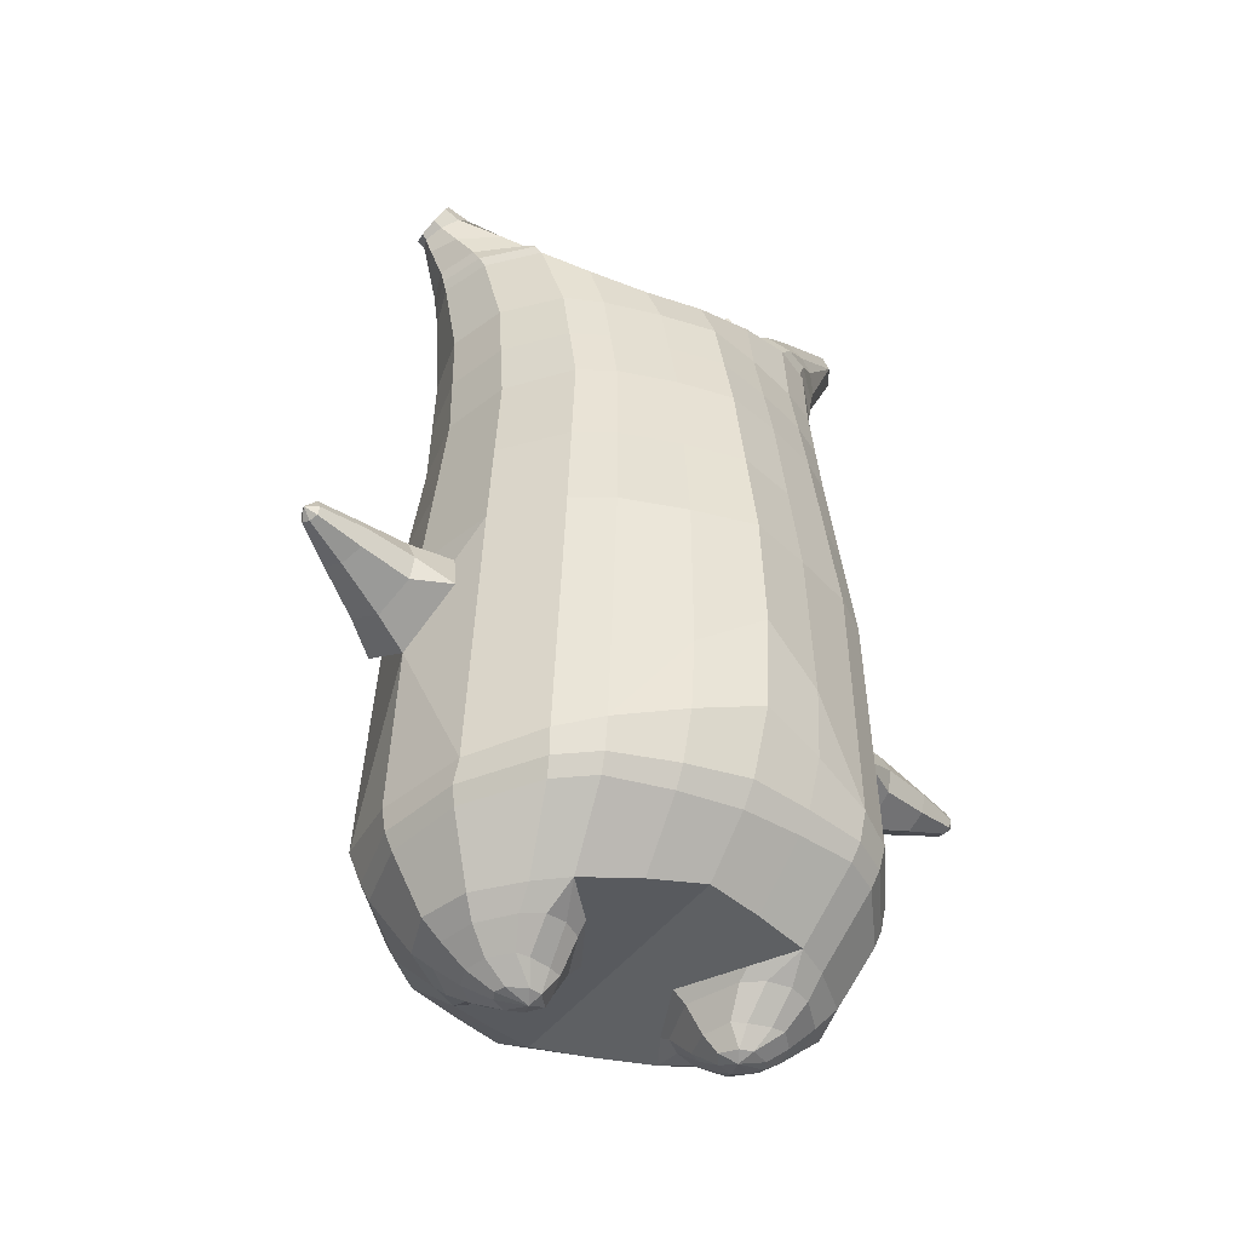
<metadata>
{"format":"obj","ext":"obj","renderer":"f3d","projection":"perspective","resolution":1024,"background":"white","views":[{"elev":-41.6,"azim":-33.5,"up":"+Y"}]}
</metadata>
<code>
o korok
v 0.008987 -0.7261 0.2946
v 0.01568 0.8235 0.3106
v -0.2323 -0.7562 0.2121
v -0.2468 0.8285 0.2636
v -0.3 -0.7662 0.1684
v -0.3379 0.8835 0.2106
v -0.3822 -0.7762 0.08814
v -0.4263 0.8735 0.1178
v -0.4103 -0.7762 -0.02299
v -0.4643 0.8635 0.01568
v -0.3681 -0.7762 -0.133
v -0.4263 0.8735 -0.08641
v -0.2691 -0.7662 -0.2185
v -0.3379 0.8835 -0.1793
v -0.1983 -0.7562 -0.2657
v -0.2468 0.8285 -0.2322
v 0.02275 -0.7264 -0.3496
v 0.01568 0.8235 -0.2792
v 0.01568 0.7091 0.3585
v -0.2295 0.7091 0.2952
v -0.3089 0.7091 0.2581
v -0.4001 0.7091 0.1469
v -0.4343 0.7091 0.01568
v -0.4001 0.7091 -0.1155
v -0.3089 0.7091 -0.2267
v -0.2295 0.7091 -0.2639
v 0.01568 0.7091 -0.3271
v 0.01568 0.4499 0.4157
v -0.2295 0.4499 0.346
v -0.3025 0.4499 0.3021
v -0.4001 0.4499 0.1707
v -0.4343 0.4499 0.01568
v -0.4001 0.4499 -0.1393
v -0.3025 0.4499 -0.2707
v -0.2295 0.4499 -0.3146
v 0.01568 0.4499 -0.3893
v 0.01568 0.03232 0.4807
v -0.2586 0.03232 0.3919
v -0.3394 0.03232 0.3373
v -0.4843 0.03232 0.01568
v -0.3362 0.03232 -0.3395
v -0.2552 0.03232 -0.3931
v 0.01574 0.03232 -0.4793
v -0.1573 -0.7762 0.1363
v -0.07827 -0.7712 -0.001872
v -0.1358 -0.7762 -0.1512
v 0.007993 -0.4416 0.493
v -0.2756 -0.5217 0.3872
v -0.3581 -0.5417 0.3245
v -0.5051 -0.5667 -0.02578
v -0.3626 -0.4667 -0.3695
v -0.2843 -0.4167 -0.4514
v 0.02063 -0.3168 -0.5642
v 0.008294 -0.6265 0.4053
v -0.2635 -0.6266 0.348
v -0.3416 -0.6316 0.2904
v -0.4451 -0.6416 0.1399
v -0.477 -0.6516 -0.02821
v -0.436 -0.6516 -0.1871
v -0.2959 -0.6516 -0.3314
v -0.2205 -0.6516 -0.3959
v 0.02363 -0.6517 -0.4729
v 0.008064 -0.5791 0.4407
v -0.2705 -0.5891 0.3705
v -0.3506 -0.5942 0.3103
v -0.4568 -0.6042 0.1514
v -0.4947 -0.6142 -0.0278
v -0.4518 -0.6142 -0.1963
v -0.3053 -0.6142 -0.3492
v -0.2288 -0.6142 -0.4167
v 0.02304 -0.6143 -0.4992
v -0.2689 -0.8562 0.07735
v -0.3053 -0.8562 0.03147
v -0.3167 -0.8562 -0.01992
v -0.2967 -0.8562 -0.06859
v -0.2529 -0.8562 -0.1075
v -0.1503 -0.8562 -0.06982
v -0.1613 -0.8562 0.05796
v -0.1382 -0.8562 -0.004484
v -0.2567 -0.8962 0.0244
v -0.2656 -0.8962 -0.000321
v -0.2526 -0.8962 -0.02316
v -0.2198 -0.8962 -0.04063
v -0.1612 -0.8962 0.008701
v -0.2926 -0.8076 0.1247
v -0.2674 -0.8076 -0.1733
v -0.3359 -0.8125 -0.1055
v -0.3669 -0.8125 -0.02426
v -0.137 -0.7962 -0.1247
v -0.35 -0.8125 0.05746
v -0.1554 -0.7962 0.1068
v -0.1045 -0.7962 -0.005679
v -0.1909 -0.8562 0.07006
v -0.2395 -0.8562 0.07913
v -0.1774 -0.8562 -0.08687
v -0.2237 -0.8562 -0.1043
v -0.1891 -0.8962 0.03965
v -0.2178 -0.8962 0.04535
v -0.2008 -0.9112 0.01519
v -0.1833 -0.8962 -0.02657
v -0.2469 -0.8022 0.1449
v -0.1984 -0.7962 0.1345
v -0.1749 -0.7962 -0.1589
v -0.2208 -0.8022 -0.1765
v -0.1112 -0.7412 0.2615
v -0.1205 0.8085 0.2964
v -0.1069 0.7091 0.3318
v -0.1069 0.4499 0.3883
v -0.1205 0.03232 0.4421
v -0.133 -0.4817 0.4488
v -0.1262 -0.6265 0.3847
v -0.1298 -0.5841 0.4136
v -0.08652 -0.7413 -0.3108
v -0.1205 0.8085 -0.265
v -0.1069 0.7091 -0.3005
v -0.1069 0.4499 -0.357
v -0.1198 0.03232 -0.4409
v -0.1328 -0.3418 -0.5305
v -0.09952 -0.6517 -0.4368
v -0.1044 -0.6142 -0.4604
v -0.5026 -0.2065 0.007482
v -0.5798 -0.1735 0.04357
v -0.5791 0.007048 0.04662
v -0.5987 -0.1313 -0.03603
v -0.6016 -0.0814 -0.04649
v -0.5576 -0.0814 0.136
v -0.5604 -0.1313 0.1249
v -0.707 -0.1123 0.04758
v -0.7113 -0.07256 0.03669
v -0.6899 -0.1317 0.09164
v -0.6898 -0.02228 0.09197
v -0.6687 -0.07256 0.1467
v -0.673 -0.1123 0.1357
v -0.7896 -0.09243 0.1113
v -0.7914 -0.07372 0.1069
v -0.7827 -0.09738 0.1289
v -0.7827 -0.05161 0.1289
v -0.7741 -0.07372 0.1509
v -0.7758 -0.09243 0.1465
v -0.8013 -0.07452 0.1363
v -0.5962 -0.03218 -0.02098
v -0.7037 -0.04242 0.05639
v -0.7872 -0.05266 0.1175
v -0.4612 -0.0271 0.1196
v -0.5622 -0.03218 0.1142
v -0.6756 -0.04242 0.1287
v -0.7777 -0.05266 0.1417
v -0.4782 -0.1286 0.1585
v -0.1306 -0.3236 0.4582
v 0.01005 -0.2355 0.5035
v -0.4573 -0.5567 0.1732
v -0.4434 0.03227 0.2061
v -0.5082 -0.1278 -0.1268
v -0.4763 -0.02714 -0.08952
v -0.4492 0.03228 -0.1758
v -0.4747 -0.5417 -0.2088
v 0.2449 -0.7559 0.2561
v 0.2631 0.866 0.2766
v 0.314 -0.7659 0.2222
v 0.3542 0.8735 0.2306
v 0.4013 -0.776 0.1532
v 0.445 0.876 0.1351
v 0.4389 -0.7762 0.04489
v 0.4771 0.866 0.01568
v 0.4063 -0.7764 -0.06845
v 0.314 -0.7665 -0.1669
v 0.3542 0.8735 -0.1993
v 0.2459 -0.7566 -0.2257
v 0.2631 0.866 -0.2453
v 0.2609 0.7091 0.2952
v 0.3402 0.7091 0.2581
v 0.4314 0.7091 0.1469
v 0.4657 0.7091 0.01568
v 0.4314 0.7091 -0.1155
v 0.3402 0.7091 -0.2267
v 0.2609 0.7091 -0.2639
v 0.2609 0.4499 0.346
v 0.3339 0.4499 0.3021
v 0.4314 0.4499 0.1707
v 0.4657 0.4499 0.01568
v 0.4314 0.4499 -0.1393
v 0.3339 0.4499 -0.2707
v 0.2609 0.4499 -0.3146
v 0.2879 0.03235 0.3951
v 0.369 0.03235 0.3409
v 0.5157 0.03232 0.01568
v 0.369 0.0323 -0.3364
v 0.2879 0.03231 -0.3909
v 0.1748 -0.776 0.1767
v 0.1069 -0.7713 0.03066
v 0.1755 -0.7765 -0.1143
v 0.2842 -0.5214 0.419
v 0.3661 -0.5414 0.3706
v 0.5344 -0.5667 0.04131
v 0.4117 -0.467 -0.33
v 0.3296 -0.4169 -0.431
v 0.2701 -0.6263 0.3852
v 0.3479 -0.6313 0.343
v 0.4604 -0.6414 0.2071
v 0.5059 -0.6516 0.04438
v 0.4782 -0.6518 -0.1204
v 0.348 -0.652 -0.2822
v 0.2737 -0.6519 -0.3628
v 0.277 -0.5889 0.4062
v 0.3569 -0.5938 0.3607
v 0.4722 -0.604 0.2159
v 0.5238 -0.6142 0.04313
v 0.4942 -0.6143 -0.1324
v 0.3571 -0.6145 -0.3032
v 0.2808 -0.6144 -0.387
v 0.2894 -0.8558 0.133
v 0.3297 -0.8559 0.09043
v 0.3454 -0.8561 0.0402
v 0.3297 -0.8563 -0.01001
v 0.2894 -0.8565 -0.05255
v 0.1839 -0.8566 -0.0242
v 0.1839 -0.8561 0.1045
v 0.1662 -0.8564 0.04033
v 0.2822 -0.8959 0.07947
v 0.2931 -0.8959 0.05559
v 0.2822 -0.8961 0.03174
v 0.2509 -0.8964 0.01152
v 0.1884 -0.8965 0.05567
v 0.3091 -0.8073 0.1814
v 0.3091 -0.8079 -0.1189
v 0.3719 -0.8126 -0.04364
v 0.3958 -0.8124 0.03996
v 0.1748 -0.7966 -0.084
v 0.3719 -0.8122 0.1199
v 0.1747 -0.796 0.1495
v 0.1331 -0.7963 0.03285
v 0.2124 -0.856 0.1191
v 0.2601 -0.8558 0.1323
v 0.2124 -0.8566 -0.03871
v 0.26 -0.8566 -0.05178
v 0.2134 -0.8962 0.08888
v 0.2416 -0.896 0.097
v 0.2274 -0.9113 0.06561
v 0.2134 -0.8965 0.02241
v 0.2627 -0.8019 0.1951
v 0.2154 -0.7959 0.1804
v 0.2154 -0.7966 -0.1149
v 0.2627 -0.8026 -0.1278
v 0.128 -0.741 0.2793
v 0.1519 0.8535 0.2964
v 0.1383 0.7091 0.3318
v 0.1383 0.4499 0.3883
v 0.1519 0.03232 0.4421
v 0.147 -0.4815 0.4612
v 0.1402 -0.6264 0.3992
v 0.1435 -0.584 0.4274
v 0.1329 -0.7415 -0.2922
v 0.1519 0.8535 -0.265
v 0.1383 0.7091 -0.3005
v 0.1383 0.4499 -0.357
v 0.1518 0.03232 -0.4402
v 0.1751 -0.3418 -0.5233
v 0.1479 -0.6518 -0.4238
v 0.1513 -0.6143 -0.4494
v 0.5336 -0.2065 0.02115
v 0.6154 -0.1735 0.02072
v 0.6154 0.007048 0.02272
v 0.6154 -0.1313 -0.06052
v 0.6154 -0.0814 -0.07191
v 0.6154 -0.0814 0.1173
v 0.6154 -0.1313 0.106
v 0.7354 -0.1123 -0.02458
v 0.7354 -0.07256 -0.03643
v 0.7354 -0.1317 0.02272
v 0.7354 -0.02228 0.02272
v 0.7354 -0.07256 0.08186
v 0.7354 -0.1123 0.07001
v 0.8354 -0.09243 0.003798
v 0.8354 -0.07372 -0.000941
v 0.8354 -0.09738 0.02272
v 0.8354 -0.05161 0.02272
v 0.8354 -0.07372 0.04637
v 0.8354 -0.09243 0.04163
v 0.8554 -0.07452 0.02272
v 0.6154 -0.03218 -0.04684
v 0.7354 -0.04242 -0.01562
v 0.8354 -0.05266 0.01041
v 0.4966 -0.0271 0.1209
v 0.6154 -0.03218 0.09368
v 0.7354 -0.04242 0.06245
v 0.8354 -0.05266 0.03643
v 0.5145 -0.1286 0.1644
v 0.1481 -0.3235 0.4681
v 0.4742 -0.5565 0.23
v 0.4776 0.03227 0.207
v 0.5346 -0.1278 -0.1236
v 0.5034 -0.02714 -0.08959
v 0.4776 0.03228 -0.1757
v 0.5156 -0.5418 -0.154
v -0.1879 0.8835 -0.09746
v -0.1229 0.8835 0.01568
v -0.1879 0.8835 0.1288
v 0.0669 0.8835 0.2127
v 0.001904 0.8835 0.1142
v -0.0481 0.8835 0.01568
v 0.001904 0.8835 -0.08281
v 0.0669 0.8835 -0.1813
v -0.4463 0.9235 0.09936
v -0.3579 0.9335 0.1688
v -0.4793 0.9135 0.01568
v -0.4463 0.9235 -0.068
v -0.3579 0.9335 -0.1374
v -0.2829 0.9335 0.1022
v -0.2829 0.9335 -0.07087
v -0.2429 0.9335 0.01568
v -0.4775 0.9705 0.07519
v -0.3911 0.9857 0.1256
v -0.5079 0.9651 0.01568
v -0.4775 0.9705 -0.04383
v -0.3911 0.9857 -0.09429
v -0.3312 0.9963 0.07067
v -0.3312 0.9963 -0.0393
v -0.2993 1.002 0.01568
v 0.4018 0.9835 0.1786
v 0.3434 0.9835 0.2036
v 0.4798 0.9835 0.1038
v 0.5073 0.9835 0.01568
v 0.4798 0.9835 -0.07249
v 0.4018 0.9835 -0.1472
v 0.3434 0.9835 -0.1722
v 0.2747 0.9835 -0.1758
v 0.2747 0.9835 0.2072
v 0.2171 0.9835 -0.1262
v 0.2171 0.9835 0.1575
v 0.1883 0.9835 0.0866
v 0.1703 0.9835 0.01568
v 0.1883 0.9835 -0.05523
v 0.4712 1.06 0.1175
v 0.4382 1.075 0.1331
v 0.5054 1.039 0.08181
v 0.531 1.032 0.01568
v 0.5054 1.039 -0.05045
v 0.4712 1.06 -0.08614
v 0.4382 1.075 -0.1018
v 0.3908 1.097 -0.104
v 0.3908 1.097 0.1353
v 0.3581 1.113 -0.07296
v 0.3581 1.113 0.1043
v 0.5886 1.204 0.04879
v 0.6106 1.19 0.01568
v 0.5886 1.204 -0.01743
v 0.5729 1.235 0.04633
v 0.5566 1.244 0.01568
v 0.5729 1.235 -0.01497
v -0.3479 0.9085 -0.168
v -0.2429 0.9085 -0.08614
v -0.2429 0.9085 0.1175
v -0.3479 0.9085 0.1993
v -0.4363 0.8985 0.1109
v -0.4723 0.8885 0.01568
v -0.1829 0.9085 0.01568
v -0.4363 0.8985 -0.07953
v 0.1259 0.9085 0.1706
v 0.08787 0.9085 0.09989
v 0.3633 0.9085 0.2091
v 0.2029 0.9085 -0.2051
v 0.2873 0.9085 -0.2074
v 0.06412 0.9085 0.01568
v 0.08787 0.9085 -0.06853
v 0.3633 0.9085 -0.1778
v 0.445 0.876 -0.1037
v 0.1259 0.9085 -0.1393
v 0.2873 0.9085 0.2388
v 0.2029 0.9085 0.2365
v -0.506 1.013 0.05258
v -0.4709 1.049 0.06743
v -0.5222 0.9972 0.01568
v -0.506 1.013 -0.02122
v -0.4709 1.049 -0.03607
v -0.4377 1.082 0.05132
v -0.4377 1.082 -0.01996
v -0.4256 1.094 0.01568
v -0.5241 1.028 0.05258
v -0.5066 1.063 0.06743
v -0.5322 1.011 0.01568
v -0.5241 1.028 -0.02122
v -0.5066 1.063 -0.03607
v -0.49 1.096 0.05132
v -0.49 1.096 -0.01996
v -0.4839 1.108 0.01568
v 0.3418 1.12 -0.02859
v 0.2842 1.202 0.0511
v 0.2842 1.202 -0.01974
v 0.3672 1.163 0.001598
v 0.3672 1.163 0.02976
v 0.3067 1.218 0.02844
v 0.3067 1.218 0.002921
v 0.2546 1.182 0.004387
v 0.2546 1.182 0.02697
v 0.4506 1.19 0.01568
v 0.2926 1.09 0.02787
v 0.2926 1.09 0.003488
v 0.3418 1.12 0.05993
v 0.3126 1.162 -0.02417
v 0.3367 1.19 0.02919
v 0.3367 1.19 0.002165
v 0.3126 1.162 0.05552
v 0.2738 1.137 0.003841
v 0.2738 1.137 0.02752
v 0.01568 0.2411 0.4482
v -0.244 0.2411 0.369
v -0.3209 0.2411 0.3197
v -0.4594 0.2411 0.01538
v -0.3194 0.2411 -0.3051
v -0.2425 0.2411 -0.3538
v 0.01571 0.2411 -0.4343
v -0.1137 0.2411 0.4152
v -0.1134 0.2411 -0.3989
v -0.4219 0.2411 0.1882
v -0.4245 0.2411 -0.1578
v 0.2744 0.2411 0.3705
v 0.3514 0.2411 0.3215
v 0.4907 0.2411 0.01568
v 0.3514 0.2411 -0.3035
v 0.2744 0.2411 -0.3527
v 0.1451 0.2411 0.4152
v 0.1451 0.2411 -0.3986
v 0.4545 0.2411 0.1888
v 0.4545 0.2411 -0.1575
v 0.01568 0.5795 0.3871
v -0.2295 0.5795 0.3206
v -0.3057 0.5795 0.2801
v -0.4001 0.5795 0.1588
v -0.4343 0.5795 0.01568
v -0.4001 0.5795 -0.1274
v -0.3057 0.5795 -0.2487
v -0.2295 0.5795 -0.2892
v 0.01568 0.5795 -0.3582
v -0.1069 0.5795 0.3601
v -0.1069 0.5795 -0.3287
v 0.2609 0.5795 0.3206
v 0.3371 0.5795 0.2801
v 0.4314 0.5795 0.1588
v 0.4657 0.5795 0.01568
v 0.4314 0.5795 -0.1274
v 0.3371 0.5795 -0.2487
v 0.2609 0.5795 -0.2892
v 0.1383 0.5795 0.3601
v 0.1383 0.5795 -0.3287
f 107 106 4 20
f 20 4 6 21
f 21 6 8 22
f 22 8 10 23
f 23 10 12 24
f 24 12 14 25
f 25 14 16 26
f 115 114 18 27
f 435 115 27 433
f 431 25 26 432
f 430 24 25 431
f 429 23 24 430
f 428 22 23 429
f 427 21 22 428
f 426 20 21 427
f 434 107 20 426
f 412 108 29 406
f 406 29 30 407
f 407 30 31 414
f 414 31 32 408
f 408 32 33 415
f 415 33 34 409
f 409 34 35 410
f 413 116 36 411
f 118 117 43 53
f 51 41 42 52
f 156 155 41 51
f 40 144 152
f 48 38 39 49
f 110 149 48
f 76 96 83
f 112 110 48 64
f 64 48 49 65
f 65 49 151 66
f 66 151 50 67
f 67 50 156 68
f 68 156 51 69
f 69 51 52 70
f 120 118 53 71
f 113 119 62 17
f 13 60 61 15
f 11 59 60 13
f 9 58 59 11
f 7 57 58 9
f 5 56 57 7
f 3 55 56 5
f 105 111 55 3
f 119 120 71 62
f 60 69 70 61
f 59 68 69 60
f 58 67 68 59
f 57 66 67 58
f 56 65 66 57
f 55 64 65 56
f 111 112 64 55
f 72 73 80 98
f 95 77 100
f 88 87 75 74
f 85 90 73 72
f 78 93 97
f 92 91 78 79
f 87 86 76 75
f 89 92 79 77
f 90 88 74 73
f 100 84 99
f 94 72 98
f 73 74 81 80
f 103 89 77 95
f 74 75 82 81
f 101 85 72 94
f 75 76 83 82
f 79 78 97 84
f 86 104 96 76
f 77 79 84 100
f 91 102 93 78
f 3 5 85 101
f 98 80 99
f 80 81 99
f 81 82 99
f 82 83 99
f 84 97 99
f 17 1 105 3 44 45 46 15 113
f 7 9 88 90
f 46 45 92 89
f 11 13 86 87
f 45 44 91 92
f 13 15 104 86
f 5 7 90 85
f 9 11 87 88
f 15 46 89 103
f 44 3 102 91
f 97 98 99
f 83 100 99
f 101 102 3
f 103 104 15
f 103 95 96 104
f 83 96 95 100
f 94 98 97 93
f 93 102 101 94
f 54 63 112 111
f 1 54 111 105
f 63 47 110 112
f 47 150 149 110
f 405 28 108 412
f 425 19 107 434
f 19 2 106 107
f 61 70 120 119
f 15 61 119 113
f 70 52 118 120
f 52 42 117 118
f 410 35 116 413
f 432 26 115 435
f 26 16 114 115
f 154 153 125 141
f 121 148 127 122
f 144 40 123 145
f 124 125 153
f 126 127 148
f 122 127 133 130
f 146 131 137 147
f 141 125 129 142
f 125 124 128 129
f 145 123 131 146
f 127 126 132 133
f 124 122 130 128
f 137 143 135 140
f 133 132 138 139
f 128 130 136 134
f 130 133 139 136
f 142 129 135 143
f 129 128 134 135
f 135 134 140
f 138 147 137 140
f 139 138 140
f 134 136 140
f 136 139 140
f 131 142 143 137
f 123 141 142 131
f 40 154 141 123
f 126 145 146 132
f 132 146 147 138
f 151 121 50
f 40 155 154
f 153 121 122 124
f 148 144 145 126
f 48 149 109 38
f 149 150 37 109
f 151 152 144 148 121
f 49 39 152 151
f 121 153 154 155 156
f 50 121 156
f 246 170 158 245
f 170 171 160 158
f 171 172 162 160
f 172 173 164 162
f 173 174 366 164
f 174 175 167 366
f 175 176 169 167
f 254 27 18 253
f 444 433 27 254
f 441 442 176 175
f 440 441 175 174
f 439 440 174 173
f 438 439 173 172
f 437 438 172 171
f 436 437 171 170
f 443 436 170 246
f 421 416 177 247
f 416 417 178 177
f 417 423 179 178
f 423 418 180 179
f 418 424 181 180
f 424 419 182 181
f 419 420 183 182
f 422 411 36 255
f 257 53 43 256
f 195 196 188 187
f 294 195 187 293
f 186 290 283
f 192 193 185 184
f 249 192 288
f 215 222 235
f 251 204 192 249
f 204 205 193 192
f 205 206 289 193
f 206 207 194 289
f 207 208 294 194
f 208 209 195 294
f 209 210 196 195
f 259 71 53 257
f 252 17 62 258
f 166 168 203 202
f 165 166 202 201
f 163 165 201 200
f 161 163 200 199
f 159 161 199 198
f 157 159 198 197
f 244 157 197 250
f 258 62 71 259
f 202 203 210 209
f 201 202 209 208
f 200 201 208 207
f 199 200 207 206
f 198 199 206 205
f 197 198 205 204
f 250 197 204 251
f 211 237 219 212
f 234 239 216
f 227 213 214 226
f 224 211 212 229
f 217 236 232
f 231 218 217 230
f 226 214 215 225
f 228 216 218 231
f 229 212 213 227
f 239 238 223
f 233 237 211
f 212 219 220 213
f 242 234 216 228
f 213 220 221 214
f 240 233 211 224
f 214 221 222 215
f 218 223 236 217
f 225 215 235 243
f 216 239 223 218
f 230 217 232 241
f 157 240 224 159
f 237 238 219
f 219 238 220
f 220 238 221
f 221 238 222
f 223 238 236
f 17 252 168 191 190 189 157 244 1
f 161 229 227 163
f 191 228 231 190
f 165 226 225 166
f 190 231 230 189
f 166 225 243 168
f 159 224 229 161
f 163 227 226 165
f 168 242 228 191
f 189 230 241 157
f 236 238 237
f 222 238 239
f 240 157 241
f 242 168 243
f 242 243 235 234
f 222 239 234 235
f 233 232 236 237
f 232 233 240 241
f 54 250 251 63
f 1 244 250 54
f 63 251 249 47
f 47 249 288 150
f 405 421 247 28
f 425 443 246 19
f 19 246 245 2
f 203 258 259 210
f 168 252 258 203
f 210 259 257 196
f 196 257 256 188
f 420 422 255 183
f 442 444 254 176
f 176 254 253 169
f 292 280 264 291
f 260 261 266 287
f 283 284 262 186
f 263 291 264
f 265 287 266
f 261 269 272 266
f 285 286 276 270
f 280 281 268 264
f 264 268 267 263
f 284 285 270 262
f 266 272 271 265
f 263 267 269 261
f 276 279 274 282
f 272 278 277 271
f 267 273 275 269
f 269 275 278 272
f 281 282 274 268
f 268 274 273 267
f 274 279 273
f 277 279 276 286
f 278 279 277
f 273 279 275
f 275 279 278
f 270 276 282 281
f 262 270 281 280
f 186 262 280 292
f 265 271 285 284
f 271 277 286 285
f 289 194 260
f 186 292 293
f 291 263 261 260
f 287 265 284 283
f 192 184 248 288
f 288 248 37 150
f 289 260 287 283 290
f 193 289 290 185
f 260 294 293 292 291
f 194 294 260
f 302 18 114
f 351 350 307 309
f 359 358 329 330
f 308 310 318 316
f 353 352 308 304
f 355 354 303 305
f 356 351 309 310
f 357 355 305 306
f 354 353 304 303
f 352 356 310 308
f 350 357 306 307
f 314 313 372 373
f 309 307 315 317
f 307 306 314 315
f 305 303 311 313
f 310 309 317 318
f 304 308 316 312
f 306 305 313 314
f 303 304 312 311
f 328 332 386 342
f 360 162 321 319
f 362 361 326 325
f 363 359 330 331
f 364 363 331 332
f 366 365 324 323
f 361 367 328 326
f 367 364 332 328
f 369 368 320 327
f 162 164 322 321
f 368 360 319 320
f 365 362 325 324
f 358 369 327 329
f 164 366 323 322
f 398 343 347
f 325 326 340 339
f 327 320 334 341
f 320 319 333 334
f 326 328 342 340
f 319 321 335 333
f 329 327 341 343
f 321 322 336 335
f 330 329 343 398
f 322 323 337 336
f 323 324 338 337
f 391 392 388 393 394 387
f 324 325 339 338
f 336 337 346 345
f 404 402 387 394
f 337 338 346
f 338 339 346
f 342 386 349
f 339 340 349 346
f 341 334 344 347
f 334 333 344
f 340 342 349
f 333 335 344
f 343 341 347
f 335 336 345 344
f 14 12 357 350
f 297 296 356 352
f 8 6 353 354
f 12 10 355 357
f 296 295 351 356
f 10 8 354 355
f 6 297 352 353
f 295 14 350 351
f 298 245 369 358
f 167 169 362 365
f 158 160 360 368
f 245 158 368 369
f 302 301 364 367
f 253 302 367 361
f 366 167 365
f 301 300 363 364
f 300 299 359 363
f 169 253 361 362
f 160 162 360
f 299 298 358 359
f 376 374 382 384
f 311 312 371 370
f 316 318 377 375
f 317 315 374 376
f 315 314 373 374
f 313 311 370 372
f 318 317 376 377
f 312 316 375 371
f 374 373 381 382
f 372 370 378 380
f 377 376 384 385
f 371 375 383 379
f 373 372 380 381
f 370 371 379 378
f 375 377 385 383
f 379 383 385 384 382 381 380 378
f 401 399 388 392
f 400 390 389 401
f 402 400 391 387
f 403 397 396 404
f 399 403 393 388
f 386 395 348 349
f 398 347 348 395
f 332 331 386
f 389 390 398 395 386
f 396 397 386 331 398
f 331 330 398
f 386 397 403 399
f 393 403 404 394
f 398 390 400 402
f 391 400 401 392
f 389 386 399 401
f 396 398 402 404
f 2 245 298
f 2 298 106
f 298 299 106
f 4 106 297
f 297 6 4
f 296 297 299
f 296 299 300
f 106 299 297
f 296 300 301
f 16 14 295
f 295 296 301
f 302 253 18
f 295 301 114
f 301 302 114
f 114 16 295
f 344 345 346 349 348 347
f 188 256 422 420
f 37 248 421 405
f 256 43 411 422
f 187 188 420 419
f 293 187 419 424
f 186 293 424 418
f 290 186 418 423
f 185 290 423 417
f 184 185 417 416
f 248 184 416 421
f 42 410 413 117
f 37 405 412 109
f 117 413 411 43
f 41 409 410 42
f 155 415 409 41
f 40 408 415 155
f 152 414 408 40
f 39 407 414 152
f 38 406 407 39
f 109 412 406 38
f 183 255 444 442
f 28 247 443 425
f 247 177 436 443
f 177 178 437 436
f 178 179 438 437
f 179 180 439 438
f 180 181 440 439
f 181 182 441 440
f 182 183 442 441
f 255 36 433 444
f 35 432 435 116
f 28 425 434 108
f 108 434 426 29
f 29 426 427 30
f 30 427 428 31
f 31 428 429 32
f 32 429 430 33
f 33 430 431 34
f 34 431 432 35
f 116 435 433 36

</code>
